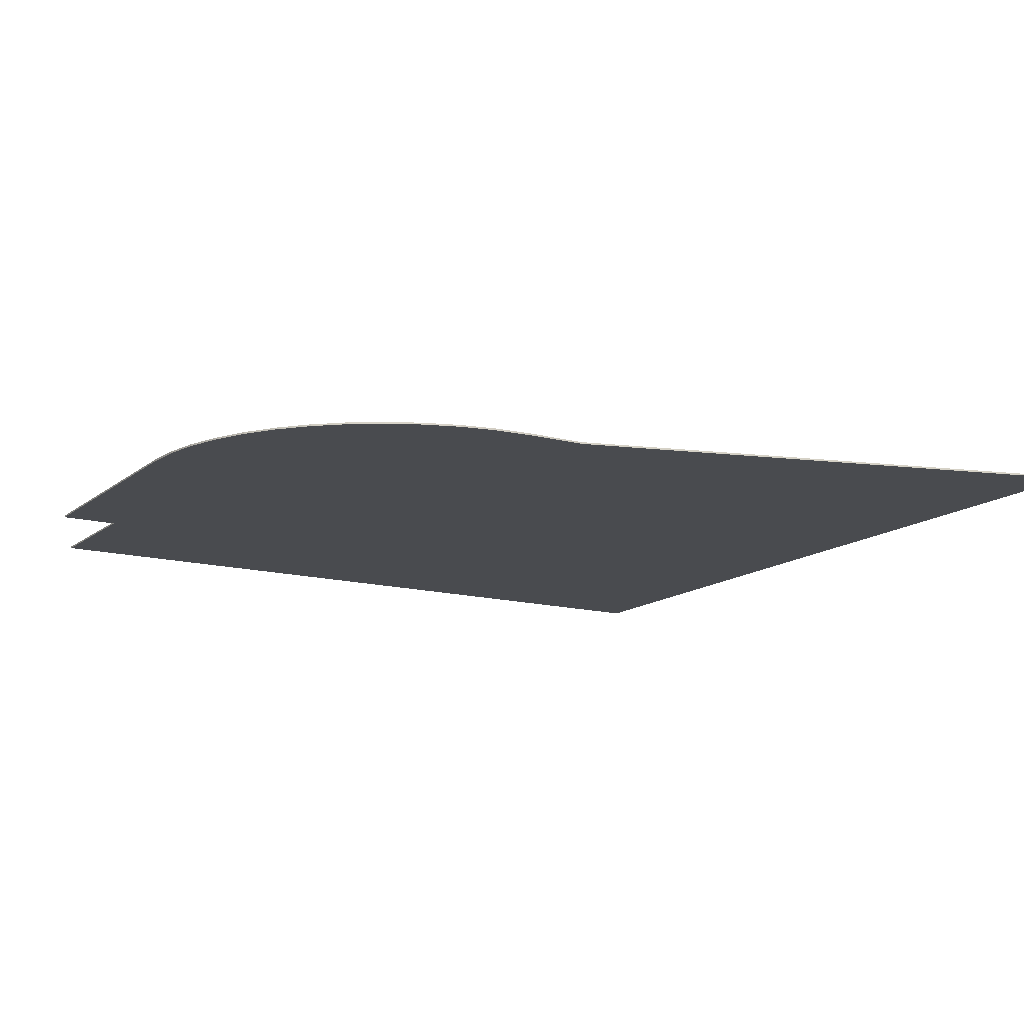
<metadata>
{"format":"obj","ext":"obj","renderer":"f3d","projection":"perspective","resolution":1024,"background":"white","views":[{"elev":-14.0,"azim":59.1,"up":"+Y"}]}
</metadata>
<code>
v 1.9 0 1
v 1.343 0 2.343
v 0 0 2.9
v 1.884 -0.0125 1.248
v 1.9 -0.0125 1
v 1.9 0 1
v 1.884 0 1.248
v 1.835 -0.0125 1.492
v 1.884 -0.0125 1.248
v 1.884 0 1.248
v 1.835 0 1.492
v 1.755 -0.0125 1.727
v 1.835 -0.0125 1.492
v 1.835 0 1.492
v 1.755 0 1.727
v 1.645 -0.0125 1.95
v 1.755 -0.0125 1.727
v 1.755 0 1.727
v 1.645 0 1.95
v 1.507 -0.0125 2.157
v 1.645 -0.0125 1.95
v 1.645 0 1.95
v 1.507 0 2.157
v 1.343 -0.0125 2.343
v 1.507 -0.0125 2.157
v 1.507 0 2.157
v 1.343 0 2.343
v 1.157 -0.0125 2.507
v 1.343 -0.0125 2.343
v 1.343 0 2.343
v 1.157 0 2.507
v 0.248 -0.0125 2.884
v 0 -0.0125 2.9
v 0 0 2.9
v 0.248 0 2.884
v 0.4917 -0.0125 2.835
v 0.248 -0.0125 2.884
v 0.248 0 2.884
v 0.4917 0 2.835
v 0.7271 -0.0125 2.755
v 0.4917 -0.0125 2.835
v 0.4917 0 2.835
v 0.7271 0 2.755
v 0.95 -0.0125 2.645
v 0.7271 -0.0125 2.755
v 0.7271 0 2.755
v 0.95 0 2.645
v -2.9 0 -2.9
v 1.9 0 0.5856
v 2.9 0 -2.814
v 2.9 0 -2.9
v -2.9 0 -2.9
v -2.9 0 2.5
v 1.9 0 0.5856
v -1.9 0 2.5
v 1.9 0 1
v 1.9 0 0.5856
v -2.9 0 2.5
v -1.9 0 2.5
v -1.9 0 2.9
v 0 0 2.9
v 1.9 0 1
v -1.9 0 2.9
v -1.9 -0.0125 2.9
v -1 -0.0125 2.9
v -1.9 0 2.9
v -1 -0.0125 2.9
v 0 -0.0125 2.9
v 0 0 2.9
v -1.9 0 2.9
v -1.9 0 2.5
v -1.9 -0.0125 2.5
v -1.9 -0.0125 2.9
v -2.9 0 2.5
v -2.9 -0.0125 2.5
v -1.9 -0.0125 2.5
v -1.9 0 2.5
v -2.9 0 2.5
v -2.9 0 -2.9
v -2.9 -0.0125 -2.9
v -2.9 -0.0125 2.5
v 0.95 0 2.645
v 0.95 -0.0125 2.645
v 1 -0.0125 2.612
v 0.95 0 2.645
v 1 -0.0125 2.612
v 1.157 -0.0125 2.507
v 1.157 0 2.507
v 1.9 0 0.5856
v 1.9 0 1
v 1.9 -0.0125 1
v 1.9 -0.0125 0.5856
v 1.9 0 0.5856
v 1.9 -0.0125 0.5856
v 2.9 -0.0125 -2.814
v 2.9 0 -2.814
v 2.9 0 -2.9
v 2.9 0 -2.814
v 2.9 -0.0125 -2.814
v 2.9 -0.0125 -2.9
v -2.9 0 -2.9
v -1 -0.0125 -2.9
v -2.9 -0.0125 -2.9
v -2.9 0 -2.9
v 2.9 0 -2.9
v 1 -0.0125 -2.9
v -1 -0.0125 -2.9
v 2.9 0 -2.9
v 2.9 -0.0125 -2.9
v 1 -0.0125 -2.9
v 1.9 -0.0125 1
v 1.884 -0.0125 1.248
v 1.835 -0.0125 1.492
v 1.9 -0.0125 1
v 1.835 -0.0125 1.492
v 1.755 -0.0125 1.727
v 1.9 -0.0125 1
v 1.755 -0.0125 1.727
v 1.645 -0.0125 1.95
v 1.9 -0.0125 1
v 1.645 -0.0125 1.95
v 1.507 -0.0125 2.157
v 1.9 -0.0125 1
v 1.507 -0.0125 2.157
v 1.343 -0.0125 2.343
v 1.9 -0.0125 1
v 1.343 -0.0125 2.343
v 1.157 -0.0125 2.507
v 0.95 -0.0125 2.645
v 0 -0.0125 2.9
v 0.248 -0.0125 2.884
v 0.7271 -0.0125 2.755
v 0.7271 -0.0125 2.755
v 0.248 -0.0125 2.884
v 0.4917 -0.0125 2.835
v -1.9 -0.0125 2.5
v -1 -0.0125 2.9
v -1.9 -0.0125 2.9
v -1.9 -0.0125 2.5
v -2.9 -0.0125 2.5
v -2.9 -0.0125 -2.9
v 1 -0.0125 2.612
v 1.9 -0.0125 0.5856
v 1.9 -0.0125 1
v 1.157 -0.0125 2.507
v 1 -0.0125 -2.9
v 2.9 -0.0125 -2.9
v 2.9 -0.0125 -2.814
v 1 -0.0125 2.612
v 0.95 -0.0125 2.645
v 0 -0.0125 2.9
v -1 -0.0125 2.9
v -0.6 -0.0125 0.9
v -0.6 -0.0125 1.575
v -0.875 -0.0125 1.575
v -0.6 -0.0125 0.9
v -0.875 -0.0125 1.575
v -0.875 -0.0125 0.025
v -0.6 -0.0125 0.675
v -0.6 -0.0125 0.675
v -0.875 -0.0125 0.025
v -0.6 -0.0125 0.025
v -0.6 -0.0125 0.675
v -0.35 -0.0125 0.675
v -0.35 -0.0125 0.9
v -0.6 -0.0125 0.9
v -0.35 -0.0125 0.9
v -0.075 -0.0125 1.575
v -0.35 -0.0125 1.575
v -0.35 -0.0125 0.9
v -0.35 -0.0125 0.675
v -0.075 -0.0125 0.025
v -0.075 -0.0125 1.575
v -0.35 -0.0125 0.675
v -0.35 -0.0125 0.025
v -0.075 -0.0125 0.025
v -2.135 -0.0125 -0.35
v -1.335 -0.0125 -0.35
v -1.56 -0.0125 -0.125
v -1.91 -0.0125 -0.125
v -2.135 -0.0125 -0.35
v -1.86 -0.0125 -0.375
v -1.61 -0.0125 -0.375
v -1.335 -0.0125 -0.35
v -2.135 -0.0125 -0.35
v -2.135 -0.0125 -0.575
v -1.86 -0.0125 -0.575
v -1.86 -0.0125 -0.375
v -1.61 -0.0125 -0.775
v -1.335 -0.0125 -0.675
v -1.335 -0.0125 -0.35
v -1.61 -0.0125 -0.375
v -1.61 -0.0125 -0.775
v -1.835 -0.0125 -0.775
v -1.835 -0.0125 -1.025
v -1.61 -0.0125 -1.025
v -1.61 -0.0125 -0.775
v -1.56 -0.0125 -0.9
v -1.335 -0.0125 -0.675
v -1.61 -0.0125 -0.775
v -1.61 -0.0125 -1.025
v -1.56 -0.0125 -0.9
v -1.61 -0.0125 -1.025
v -1.335 -0.0125 -1.125
v -1.56 -0.0125 -0.9
v -1.61 -0.0125 -1.025
v -1.61 -0.0125 -1.425
v -1.335 -0.0125 -1.45
v -1.335 -0.0125 -1.125
v -2.135 -0.0125 -1.45
v -1.86 -0.0125 -1.425
v -1.86 -0.0125 -1.225
v -2.135 -0.0125 -1.225
v -2.135 -0.0125 -1.45
v -1.335 -0.0125 -1.45
v -1.61 -0.0125 -1.425
v -1.86 -0.0125 -1.425
v -2.135 -0.0125 -1.45
v -1.91 -0.0125 -1.675
v -1.56 -0.0125 -1.675
v -1.335 -0.0125 -1.45
v -0.7125 -0.0125 -0.575
v -0.65 -0.0125 -0.125
v -1.175 -0.0125 -1.1
v -0.9889 -0.0125 -1.088
v -0.7125 -0.0125 -0.575
v -0.65 -0.0125 -0.575
v -0.375 -0.0125 -0.125
v -0.65 -0.0125 -0.125
v -0.375 -0.0125 -1.15
v -0.375 -0.0125 -0.125
v -0.65 -0.0125 -0.575
v -0.65 -0.0125 -1.15
v -0.375 -0.0125 -1.15
v -0.65 -0.0125 -1.15
v -0.65 -0.0125 -1.363
v -0.375 -0.0125 -1.363
v -0.375 -0.0125 -1.15
v -0.375 -0.0125 -1.363
v -0.225 -0.0125 -1.363
v -0.225 -0.0125 -1.15
v -0.375 -0.0125 -1.363
v -0.65 -0.0125 -1.363
v -0.65 -0.0125 -1.675
v -0.375 -0.0125 -1.675
v -0.9625 -0.0125 -1.15
v -1.062 -0.0125 -1.363
v -0.65 -0.0125 -1.363
v -0.65 -0.0125 -1.15
v -0.9625 -0.0125 -1.15
v -0.9889 -0.0125 -1.088
v -1.175 -0.0125 -1.1
v -1.062 -0.0125 -1.363
v 0.275 -0.0125 -0.375
v 0.625 -0.0125 -0.375
v 0.625 -0.0125 -0.125
v 0 -0.0125 -0.125
v 0.275 -0.0125 -0.375
v 0 -0.0125 -0.125
v 0 -0.0125 -0.8
v 0.275 -0.0125 -0.775
v 0.525 -0.0125 -1.025
v 0.275 -0.0125 -0.775
v 0 -0.0125 -0.8
v 0.225 -0.0125 -1.025
v 0.525 -0.0125 -1.025
v 0.8 -0.0125 -1
v 0.575 -0.0125 -0.775
v 0.275 -0.0125 -0.775
v 0.525 -0.0125 -1.425
v 0.8 -0.0125 -1.45
v 0.8 -0.0125 -1
v 0.525 -0.0125 -1.025
v 0.525 -0.0125 -1.425
v 0.225 -0.0125 -1.675
v 0.575 -0.0125 -1.675
v 0.8 -0.0125 -1.45
v 0.275 -0.0125 -1.425
v 0 -0.0125 -1.45
v 0.225 -0.0125 -1.675
v 0.525 -0.0125 -1.425
v 0.275 -0.0125 -1.425
v 0.275 -0.0125 -1.225
v 0 -0.0125 -1.225
v 0 -0.0125 -1.45
v 1.25 -0.0125 -0.375
v 1.325 -0.0125 -0.125
v 1.1 -0.0125 -0.225
v 1.1 -0.0125 -0.375
v 1.25 -0.0125 -0.375
v 1.525 -0.0125 -0.125
v 1.325 -0.0125 -0.125
v 1.25 -0.0125 -0.375
v 1.25 -0.0125 -1.675
v 1.525 -0.0125 -1.675
v 1.525 -0.0125 -0.125
v -2.195 -0.0125 -0.3251
v -2.135 -0.0125 -0.35
v -1.91 -0.0125 -0.125
v -1.935 -0.0125 -0.065
v -2.195 -0.0125 -0.3251
v -2.195 -0.0125 -0.635
v -2.135 -0.0125 -0.575
v -2.135 -0.0125 -0.35
v -1.8 -0.0125 -0.635
v -1.86 -0.0125 -0.575
v -2.135 -0.0125 -0.575
v -2.195 -0.0125 -0.635
v -1.8 -0.0125 -0.635
v -1.8 -0.0125 -0.435
v -1.86 -0.0125 -0.375
v -1.86 -0.0125 -0.575
v -1.67 -0.0125 -0.435
v -1.61 -0.0125 -0.375
v -1.86 -0.0125 -0.375
v -1.8 -0.0125 -0.435
v -1.67 -0.0125 -0.435
v -1.67 -0.0125 -0.715
v -1.61 -0.0125 -0.775
v -1.61 -0.0125 -0.375
v -1.895 -0.0125 -0.715
v -1.835 -0.0125 -0.775
v -1.61 -0.0125 -0.775
v -1.67 -0.0125 -0.715
v -1.895 -0.0125 -0.715
v -1.895 -0.0125 -1.085
v -1.835 -0.0125 -1.025
v -1.835 -0.0125 -0.775
v -1.67 -0.0125 -1.085
v -1.61 -0.0125 -1.025
v -1.835 -0.0125 -1.025
v -1.895 -0.0125 -1.085
v -1.67 -0.0125 -1.085
v -1.67 -0.0125 -1.365
v -1.61 -0.0125 -1.425
v -1.61 -0.0125 -1.025
v -1.8 -0.0125 -1.365
v -1.86 -0.0125 -1.425
v -1.61 -0.0125 -1.425
v -1.67 -0.0125 -1.365
v -1.8 -0.0125 -1.365
v -1.8 -0.0125 -1.165
v -1.86 -0.0125 -1.225
v -1.86 -0.0125 -1.425
v -2.195 -0.0125 -1.165
v -2.135 -0.0125 -1.225
v -1.86 -0.0125 -1.225
v -1.8 -0.0125 -1.165
v -2.195 -0.0125 -1.165
v -2.195 -0.0125 -1.475
v -2.135 -0.0125 -1.45
v -2.135 -0.0125 -1.225
v -2.195 -0.0125 -1.475
v -1.935 -0.0125 -1.735
v -1.91 -0.0125 -1.675
v -2.135 -0.0125 -1.45
v -0.65 -0.0125 -0.575
v -0.7125 -0.0125 -0.575
v -0.9889 -0.0125 -1.088
v -0.9625 -0.0125 -1.15
v -0.65 -0.0125 -0.575
v -0.9625 -0.0125 -1.15
v -0.65 -0.0125 -1.15
v 1.325 -0.0125 -0.125
v 1.312 -0.0125 -0.065
v 1.04 -0.0125 -0.186
v 1.1 -0.0125 -0.225
v 1.325 -0.0125 -0.125
v 1.525 -0.0125 -0.125
v 1.585 -0.0125 -0.065
v 1.312 -0.0125 -0.065
v 1.525 -0.0125 -1.675
v 1.585 -0.0125 -1.735
v 1.585 -0.0125 -0.065
v 1.525 -0.0125 -0.125
v 1.525 -0.0125 -1.675
v 1.25 -0.0125 -1.675
v 1.19 -0.0125 -1.735
v 1.585 -0.0125 -1.735
v 1.25 -0.0125 -0.375
v 1.19 -0.0125 -0.435
v 1.19 -0.0125 -1.735
v 1.25 -0.0125 -1.675
v 1.25 -0.0125 -0.375
v 1.1 -0.0125 -0.375
v 1.04 -0.0125 -0.435
v 1.19 -0.0125 -0.435
v 1.1 -0.0125 -0.225
v 1.04 -0.0125 -0.186
v 1.04 -0.0125 -0.435
v 1.1 -0.0125 -0.375
v -0.6 -0.0125 1.575
v -0.6 -0.0125 0.9
v -0.35 -0.0125 0.9
v -0.35 -0.0125 1.575
v -0.6 -0.0125 0.025
v -0.35 -0.0125 0.025
v -0.35 -0.0125 0.675
v -0.6 -0.0125 0.675
v -0.6 -0.0125 0.025
v -0.875 -0.0125 0.025
v -0.65 -0.0125 -0.125
v -0.375 -0.0125 -0.125
v -0.6 -0.0125 0.025
v -0.375 -0.0125 -0.125
v 0 -0.0125 -0.125
v -0.35 -0.0125 0.025
v 0 -0.0125 -0.125
v 0.625 -0.0125 -0.125
v -0.075 -0.0125 0.025
v -0.35 -0.0125 0.025
v 0 -0.0125 -0.125
v -0.375 -0.0125 -0.125
v -0.375 -0.0125 -1.15
v -0.225 -0.0125 -1.15
v 0 -0.0125 -0.125
v -0.225 -0.0125 -1.15
v -0.225 -0.0125 -1.363
v 0 -0.0125 -0.8
v -0.225 -0.0125 -1.363
v 0 -0.0125 -1.225
v 0 -0.0125 -0.8
v -0.225 -0.0125 -1.363
v 0 -0.0125 -1.45
v 0 -0.0125 -1.225
v -0.225 -0.0125 -1.363
v 0.225 -0.0125 -1.675
v 0 -0.0125 -1.45
v -0.225 -0.0125 -1.363
v -0.375 -0.0125 -1.363
v -0.375 -0.0125 -1.675
v 0.225 -0.0125 -1.675
v 0.225 -0.0125 -1.025
v 0 -0.0125 -0.8
v 0 -0.0125 -1.225
v 0.275 -0.0125 -1.225
v -1.56 -0.0125 -0.125
v -1.535 -0.0125 -0.065
v -1.935 -0.0125 -0.065
v -1.91 -0.0125 -0.125
v -1.56 -0.0125 -0.125
v -1.335 -0.0125 -0.35
v -1.275 -0.0125 -0.3251
v -1.535 -0.0125 -0.065
v -1.335 -0.0125 -0.675
v -1.275 -0.0125 -0.6999
v -1.275 -0.0125 -0.3251
v -1.335 -0.0125 -0.35
v -1.335 -0.0125 -0.675
v -1.56 -0.0125 -0.9
v -1.475 -0.0125 -0.9
v -1.275 -0.0125 -0.6999
v -1.335 -0.0125 -1.125
v -1.275 -0.0125 -1.1
v -1.475 -0.0125 -0.9
v -1.56 -0.0125 -0.9
v -1.335 -0.0125 -1.125
v -1.335 -0.0125 -1.45
v -1.275 -0.0125 -1.475
v -1.275 -0.0125 -1.1
v -1.56 -0.0125 -1.675
v -1.535 -0.0125 -1.735
v -1.275 -0.0125 -1.475
v -1.335 -0.0125 -1.45
v -1.56 -0.0125 -1.675
v -1.91 -0.0125 -1.675
v -1.935 -0.0125 -1.735
v -1.535 -0.0125 -1.735
v -1.175 -0.0125 -1.1
v -0.65 -0.0125 -0.125
v -1 -0.0125 -0.6484
v -1.242 -0.0125 -1.097
v -1.175 -0.0125 -1.1
v -1.242 -0.0125 -1.097
v -1.102 -0.0125 -1.423
v -1.062 -0.0125 -1.363
v -1.062 -0.0125 -1.363
v -1.102 -0.0125 -1.423
v -1 -0.0125 -1.423
v -0.65 -0.0125 -1.363
v -1.67 -0.0125 -0.715
v -1.67 -0.0125 -0.435
v -1.8 -0.0125 -0.435
v -1.8 -0.0125 -0.635
v -1.67 -0.0125 -0.715
v -1.8 -0.0125 -0.635
v -2.195 -0.0125 -0.635
v -1.895 -0.0125 -0.715
v -1.67 -0.0125 -1.085
v -1.8 -0.0125 -1.165
v -1.8 -0.0125 -1.365
v -1.67 -0.0125 -1.365
v -1.67 -0.0125 -1.085
v -1.895 -0.0125 -1.085
v -2.195 -0.0125 -1.165
v -1.8 -0.0125 -1.165
v -1.895 -0.0125 -1.085
v -1.895 -0.0125 -0.715
v -2.195 -0.0125 -0.635
v -2.195 -0.0125 -1.165
v -1.242 -0.0125 -1.097
v -1.275 -0.0125 -0.6999
v -1.475 -0.0125 -0.9
v -1.275 -0.0125 -1.1
v -1.242 -0.0125 -1.097
v -1.275 -0.0125 -1.1
v -1.275 -0.0125 -1.475
v -1.102 -0.0125 -1.423
v -1 -0.0125 -0.6484
v -1 -0.0125 2.9
v -1.275 -0.0125 -0.3251
v -1.275 -0.0125 -0.6999
v -1 -0.0125 -0.6484
v -1.275 -0.0125 -0.6999
v -1.242 -0.0125 -1.097
v -1 -0.0125 -1.423
v -1.102 -0.0125 -1.423
v -1.275 -0.0125 -1.475
v -1.535 -0.0125 -1.735
v -1 -0.0125 -1.423
v -1.535 -0.0125 -1.735
v -1 -0.0125 -2.9
v -2.9 -0.0125 -2.9
v -1 -0.0125 -2.9
v -1.535 -0.0125 -1.735
v -1.935 -0.0125 -1.735
v -2.9 -0.0125 -2.9
v -1.935 -0.0125 -1.735
v -2.195 -0.0125 -1.475
v -2.9 -0.0125 -2.9
v -2.195 -0.0125 -1.475
v -2.195 -0.0125 -1.165
v -2.9 -0.0125 -2.9
v -2.195 -0.0125 -1.165
v -2.195 -0.0125 -0.635
v -2.9 -0.0125 -2.9
v -2.195 -0.0125 -0.635
v -2.195 -0.0125 -0.3251
v -2.9 -0.0125 -2.9
v -2.195 -0.0125 -0.3251
v -1.9 -0.0125 2.5
v -1.9 -0.0125 2.5
v -2.195 -0.0125 -0.3251
v -1.935 -0.0125 -0.065
v -1.9 -0.0125 2.5
v -1.935 -0.0125 -0.065
v -1.535 -0.0125 -0.065
v -1 -0.0125 2.9
v -1 -0.0125 2.9
v -1.535 -0.0125 -0.065
v -1.275 -0.0125 -0.3251
v 1 -0.0125 -2.9
v 1.19 -0.0125 -1.735
v 1.19 -0.0125 -0.435
v 1.04 -0.0125 -0.435
v 1 -0.0125 -2.9
v 1.04 -0.0125 -0.435
v 1.04 -0.0125 -0.186
v 1 -0.0125 2.612
v 1 -0.0125 2.612
v 1.04 -0.0125 -0.186
v 1.312 -0.0125 -0.065
v 1 -0.0125 2.612
v 1.312 -0.0125 -0.065
v 1.585 -0.0125 -0.065
v 1.9 -0.0125 0.5856
v 2.9 -0.0125 -2.814
v 1.9 -0.0125 0.5856
v 1.585 -0.0125 -0.065
v 1.585 -0.0125 -1.735
v 2.9 -0.0125 -2.814
v 1.585 -0.0125 -1.735
v 1.19 -0.0125 -1.735
v 1 -0.0125 -2.9
v 0.575 -0.0125 -0.775
v 0.625 -0.0125 -0.375
v 0.275 -0.0125 -0.375
v 0.275 -0.0125 -0.775
v 0.575 -0.0125 -0.775
v 0.8 -0.0125 -1
v 0.625 -0.0125 -0.375
v 0.275 -0.0125 -1.225
v 0.525 -0.0125 -1.425
v 0.525 -0.0125 -1.025
v 0.225 -0.0125 -1.025
v 0.275 -0.0125 -1.225
v 0.275 -0.0125 -1.425
v 0.525 -0.0125 -1.425
v -1 -0.0125 -2.9
v -0.65 -0.0125 -1.675
v -0.65 -0.0125 -1.363
v -1 -0.0125 -1.423
v -1 -0.0125 -2.9
v -0.375 -0.0125 -1.675
v -0.65 -0.0125 -1.675
v -1 -0.0125 -2.9
v 1 -0.0125 -2.9
v 0.225 -0.0125 -1.675
v -0.375 -0.0125 -1.675
v 1 -0.0125 -2.9
v 0.575 -0.0125 -1.675
v 0.225 -0.0125 -1.675
v 1 -0.0125 -2.9
v 0.8 -0.0125 -1.45
v 0.575 -0.0125 -1.675
v 1 -0.0125 2.612
v 0.8 -0.0125 -1
v 0.8 -0.0125 -1.45
v 1 -0.0125 -2.9
v 1 -0.0125 2.612
v 0.625 -0.0125 -0.125
v 0.625 -0.0125 -0.375
v 0.8 -0.0125 -1
v 1 -0.0125 2.612
v -0.075 -0.0125 1.575
v -0.075 -0.0125 0.025
v 0.625 -0.0125 -0.125
v 1 -0.0125 2.612
v -0.35 -0.0125 1.575
v -0.075 -0.0125 1.575
v 1 -0.0125 2.612
v -1 -0.0125 2.9
v -0.6 -0.0125 1.575
v -0.35 -0.0125 1.575
v -1 -0.0125 2.9
v -0.875 -0.0125 1.575
v -0.6 -0.0125 1.575
v -1 -0.0125 2.9
v -1 -0.0125 -0.6484
v -0.875 -0.0125 0.025
v -0.875 -0.0125 1.575
v -1 -0.0125 -0.6484
v -0.65 -0.0125 -0.125
v -0.875 -0.0125 0.025
g mesh3079000
f 1 3 2
g mesh3079002
f 4 5 6
f 6 7 4
f 8 9 10
f 10 11 8
f 12 13 14
f 14 15 12
f 16 17 18
f 18 19 16
f 20 21 22
f 22 23 20
f 24 25 26
f 26 27 24
f 28 29 30
f 30 31 28
g mesh3079004
f 32 34 33
f 34 32 35
f 36 38 37
f 38 36 39
f 40 42 41
f 42 40 43
f 44 46 45
f 46 44 47
f 48 49 50
f 50 51 48
f 52 53 54
f 55 56 57
f 57 58 55
f 59 60 61
f 61 62 59
f 63 64 65
f 66 67 68
f 68 69 66
f 70 71 72
f 72 73 70
f 74 75 76
f 76 77 74
f 78 79 80
f 80 81 78
f 82 83 84
f 85 86 87
f 87 88 85
f 89 90 91
f 91 92 89
f 93 94 95
f 95 96 93
f 97 98 99
f 99 100 97
f 101 102 103
f 104 105 106
f 106 107 104
f 108 109 110
g mesh3079006
f 111 112 113
f 114 115 116
f 117 118 119
f 120 121 122
f 123 124 125
f 126 127 128
g mesh3079008
f 129 131 130
f 131 129 132
f 133 135 134
f 136 137 138
f 139 140 141
f 142 143 144
f 144 145 142
f 146 147 148
f 149 150 151
f 151 152 149
g mesh3079011
f 153 154 155
f 156 157 158
f 158 159 156
f 160 161 162
f 163 164 165
f 165 166 163
f 167 168 169
f 170 171 172
f 172 173 170
f 174 175 176
f 177 178 179
f 179 180 177
f 181 182 183
f 183 184 181
f 185 186 187
f 187 188 185
f 189 190 191
f 191 192 189
f 193 194 195
f 195 196 193
f 197 198 199
f 200 201 202
f 203 204 205
f 206 207 208
f 208 209 206
f 210 211 212
f 212 213 210
f 214 215 216
f 216 217 214
f 218 219 220
f 220 221 218
f 222 223 224
f 224 225 222
f 226 227 228
f 228 229 226
f 230 231 232
f 232 233 230
f 234 235 236
f 236 237 234
f 238 239 240
f 240 241 238
f 242 243 244
f 244 245 242
f 246 247 248
f 248 249 246
f 250 251 252
f 252 253 250
f 254 255 256
f 256 257 254
f 258 259 260
f 260 261 258
f 262 263 264
f 264 265 262
f 266 267 268
f 268 269 266
f 270 271 272
f 272 273 270
f 274 275 276
f 276 277 274
f 278 279 280
f 280 281 278
f 282 283 284
f 284 285 282
f 286 287 288
f 288 289 286
f 290 291 292
f 293 294 295
f 295 296 293
f 297 298 299
f 299 300 297
f 301 302 303
f 303 304 301
f 305 306 307
f 307 308 305
f 309 310 311
f 311 312 309
f 313 314 315
f 315 316 313
f 317 318 319
f 319 320 317
f 321 322 323
f 323 324 321
f 325 326 327
f 327 328 325
f 329 330 331
f 331 332 329
f 333 334 335
f 335 336 333
f 337 338 339
f 339 340 337
f 341 342 343
f 343 344 341
f 345 346 347
f 347 348 345
f 349 350 351
f 351 352 349
f 353 354 355
f 355 356 353
f 357 358 359
f 359 360 357
f 361 362 363
f 364 365 366
f 366 367 364
f 368 369 370
f 370 371 368
f 372 373 374
f 374 375 372
f 376 377 378
f 378 379 376
f 380 381 382
f 382 383 380
f 384 385 386
f 386 387 384
f 388 389 390
f 390 391 388
f 392 393 394
f 394 395 392
f 396 397 398
f 398 399 396
f 400 401 402
f 402 403 400
f 404 405 406
f 406 407 404
f 408 409 410
f 410 411 408
f 412 413 414
f 414 415 412
f 416 417 418
f 418 419 416
f 420 421 422
f 423 424 425
f 426 427 428
f 429 430 431
f 431 432 429
f 433 434 435
f 435 436 433
f 437 438 439
f 439 440 437
f 441 442 443
f 443 444 441
f 445 446 447
f 447 448 445
f 449 450 451
f 451 452 449
f 453 454 455
f 455 456 453
f 457 458 459
f 459 460 457
f 461 462 463
f 463 464 461
f 465 466 467
f 467 468 465
f 469 470 471
f 471 472 469
f 473 474 475
f 475 476 473
f 477 478 479
f 479 480 477
f 481 482 483
f 483 484 481
f 485 486 487
f 487 488 485
f 489 490 491
f 491 492 489
f 493 494 495
f 495 496 493
f 497 498 499
f 499 500 497
f 501 502 503
f 503 504 501
f 505 506 507
f 507 508 505
f 509 510 511
f 511 512 509
f 513 514 515
f 516 517 518
f 518 519 516
f 520 521 522
f 523 524 525
f 525 526 523
f 527 528 529
f 530 531 532
f 533 534 535
f 536 537 538
f 539 540 541
f 542 543 544
f 545 546 547
f 547 548 545
f 549 550 551
f 552 553 554
f 554 555 552
f 556 557 558
f 558 559 556
f 560 561 562
f 563 564 565
f 565 566 563
f 567 568 569
f 569 570 567
f 571 572 573
f 573 574 571
f 575 576 577
f 577 578 575
f 579 580 581
f 582 583 584
f 584 585 582
f 586 587 588
f 589 590 591
f 591 592 589
f 593 594 595
f 596 597 598
f 598 599 596
f 600 601 602
f 603 604 605
f 606 607 608
f 608 609 606
f 610 611 612
f 612 613 610
f 614 615 616
f 616 617 614
f 618 619 620
f 621 622 623
f 623 624 621
f 625 626 627
f 628 629 630
f 630 631 628
f 632 633 634

</code>
